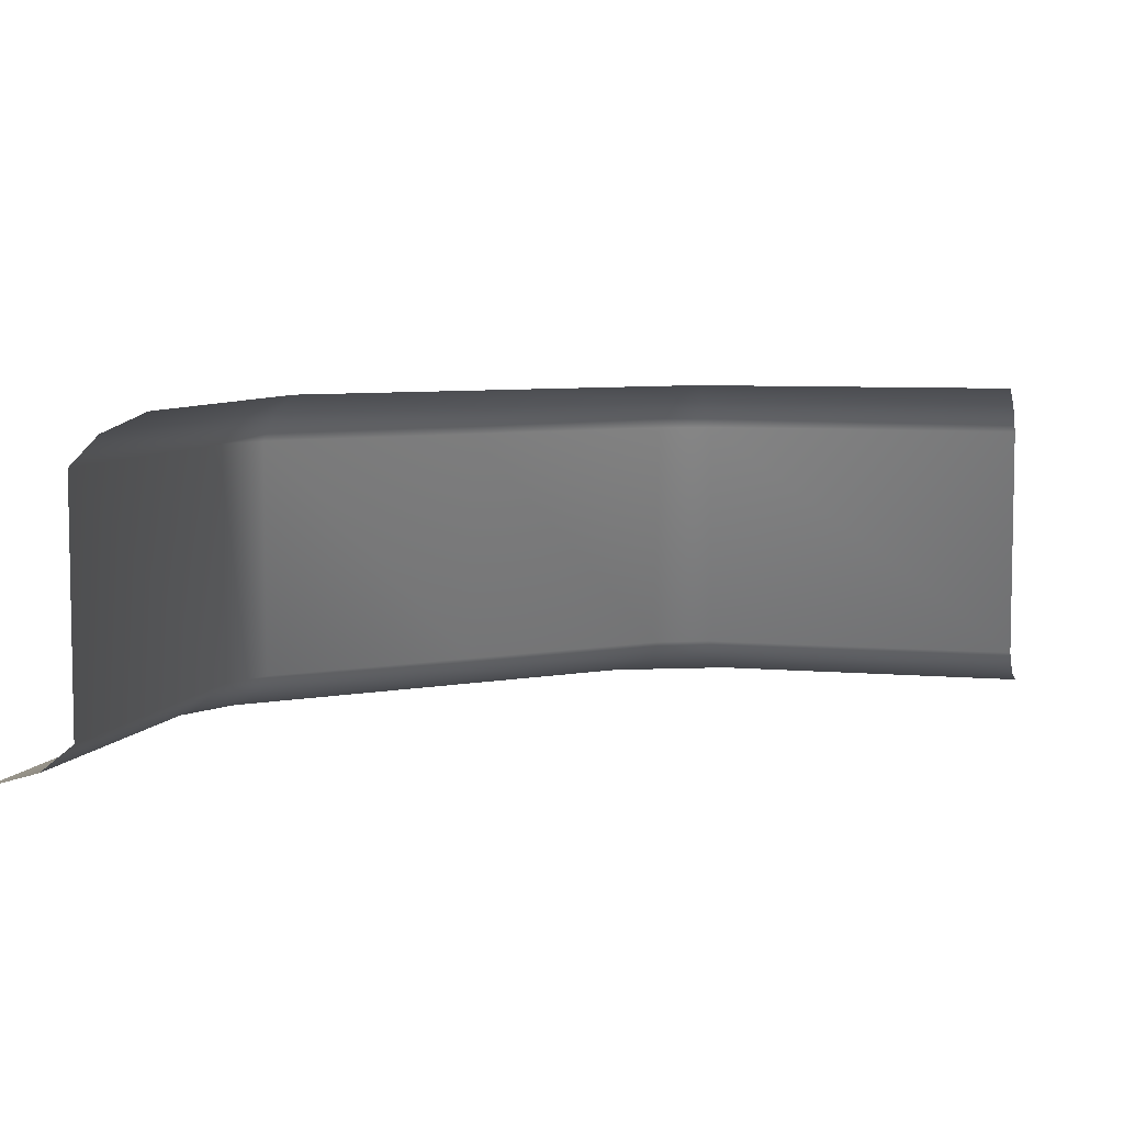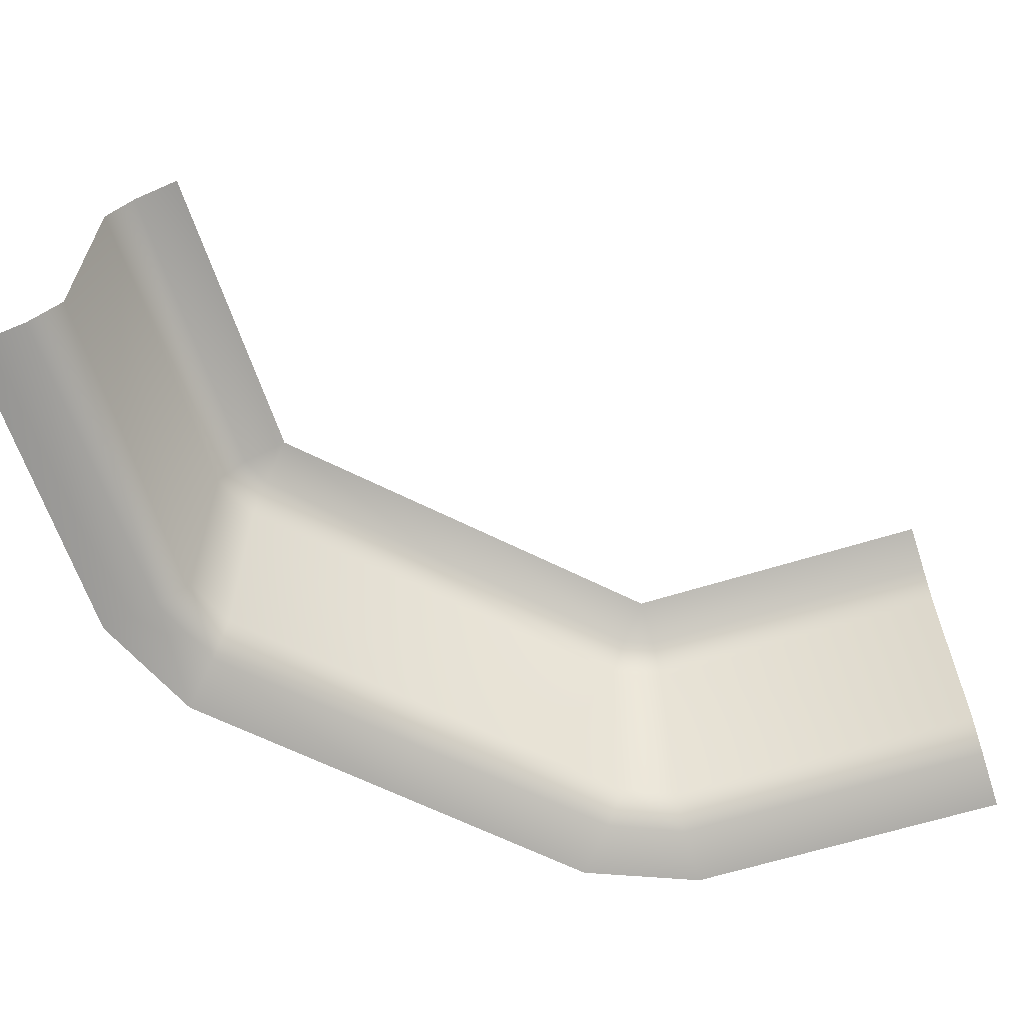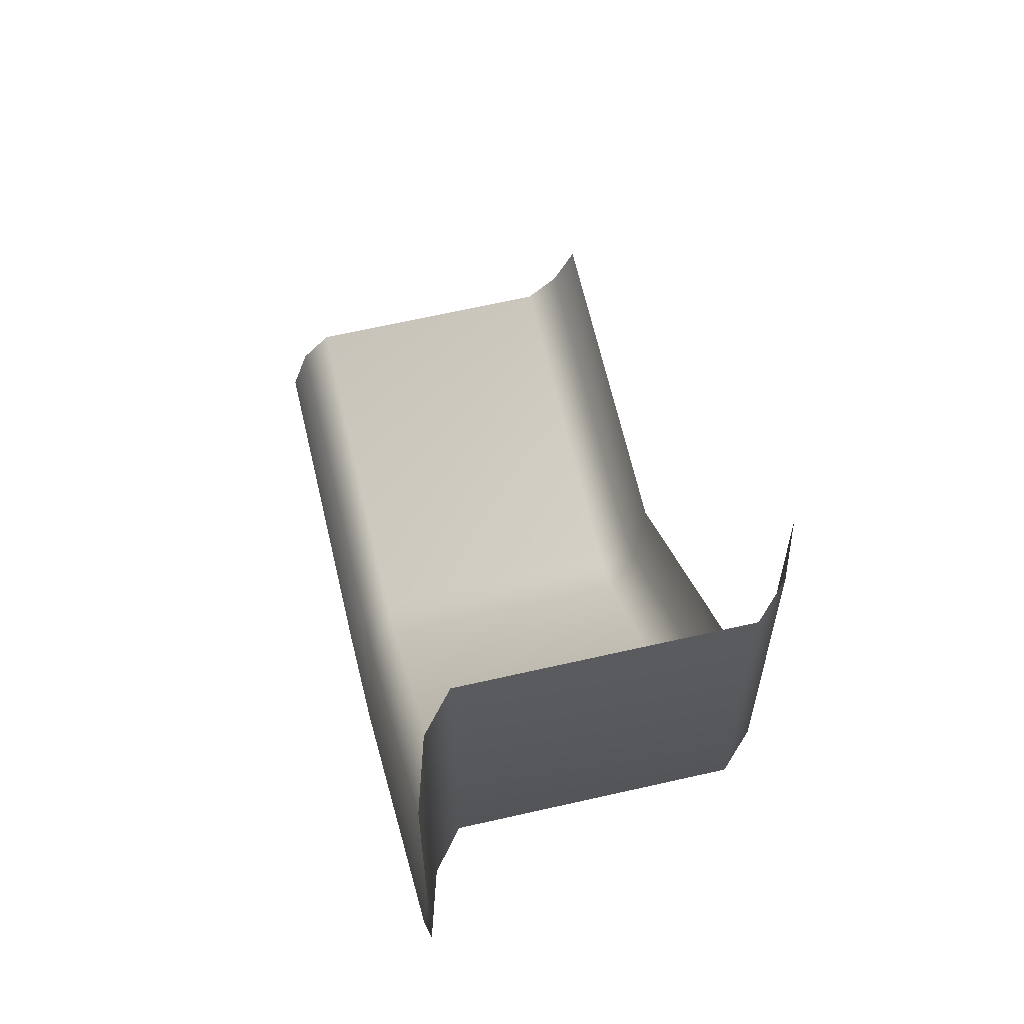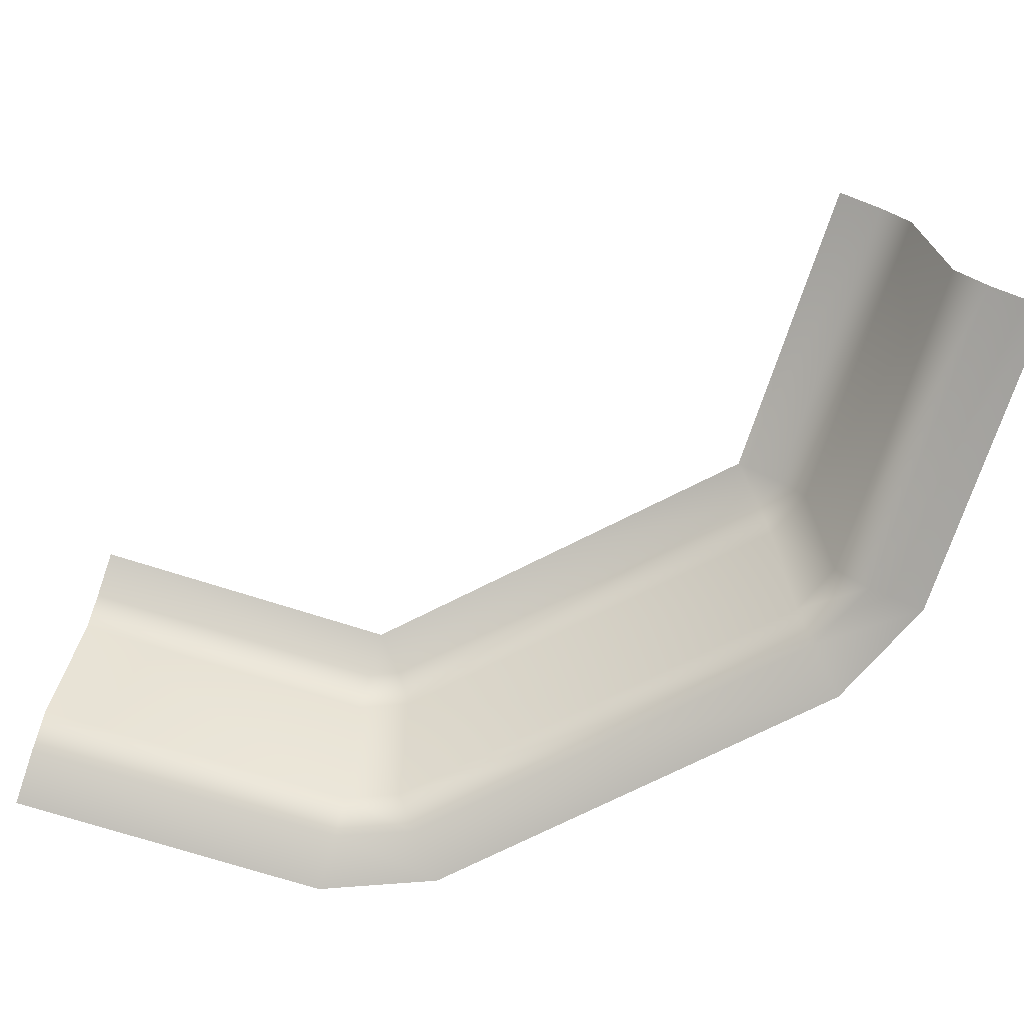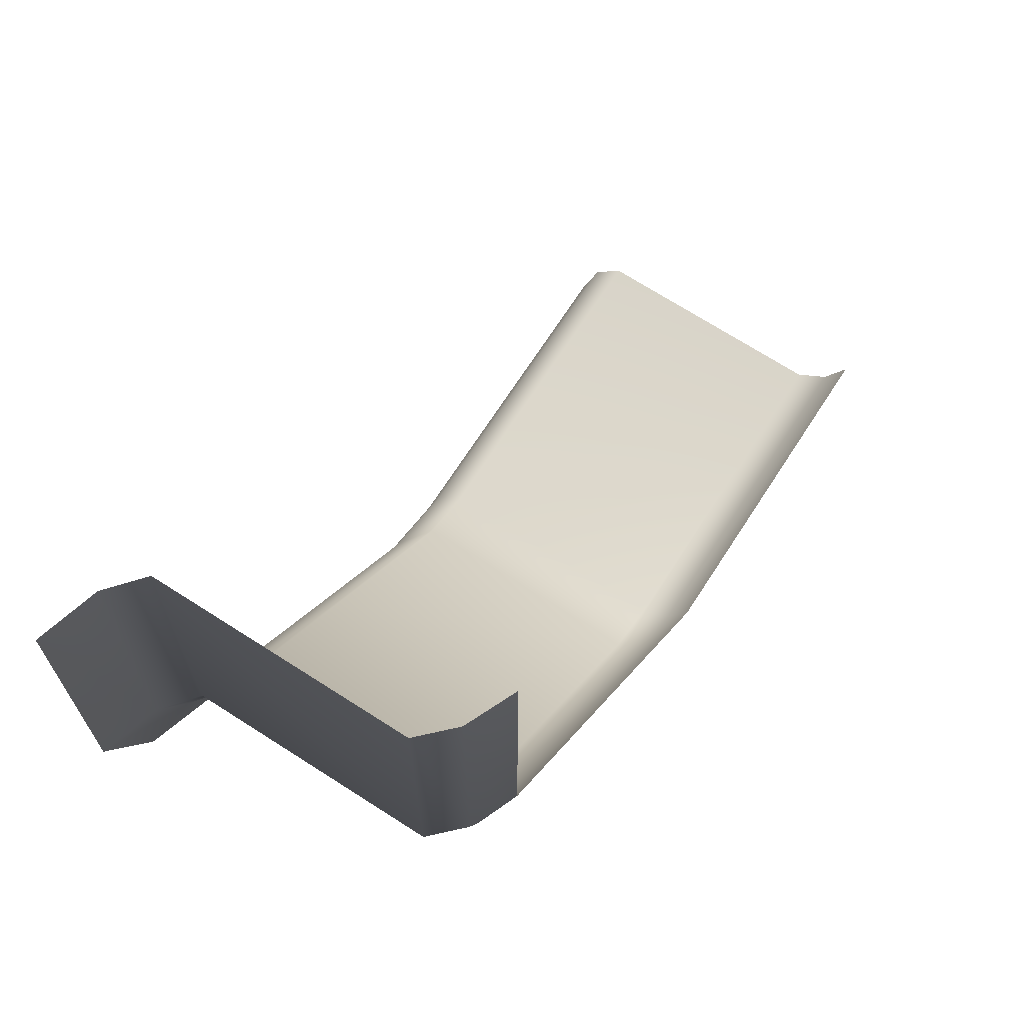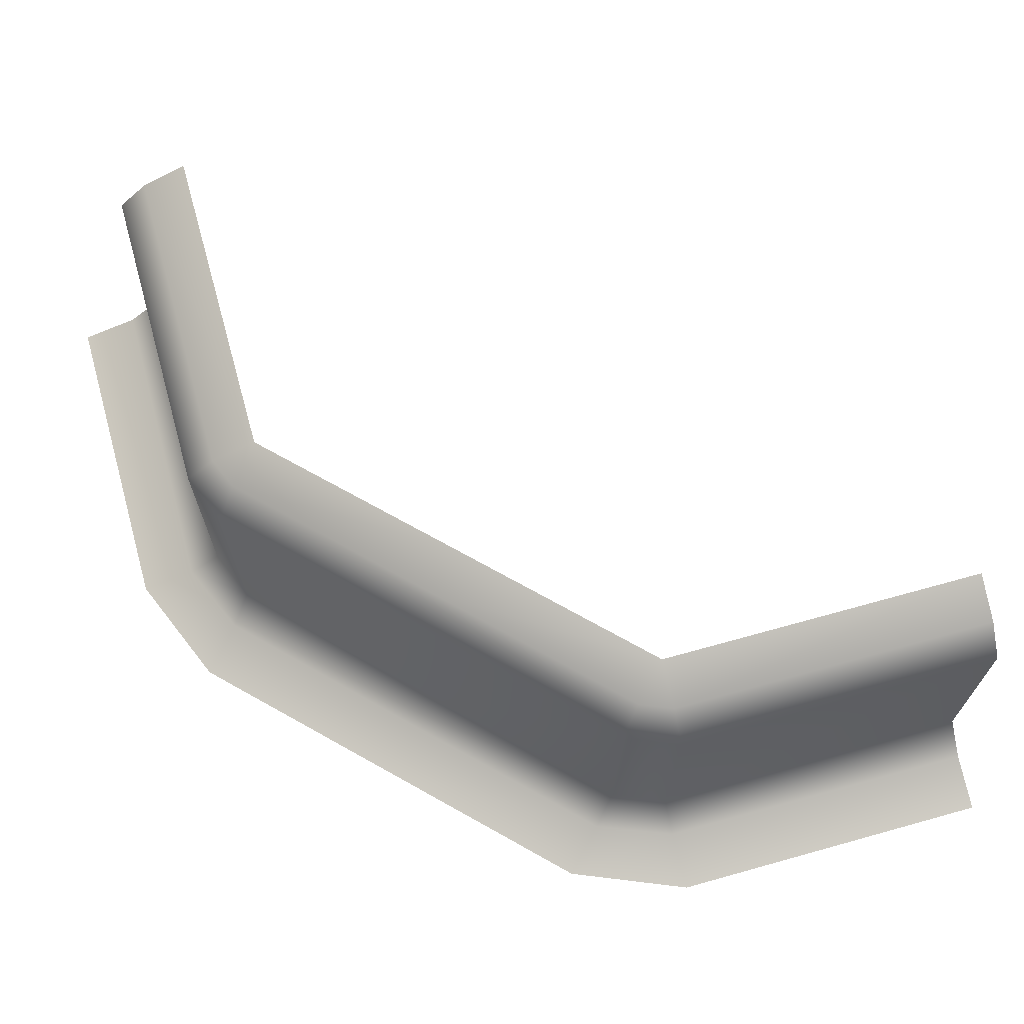
<metadata>
{"format":"obj","ext":"obj","renderer":"f3d","projection":"perspective","resolution":1024,"background":"white","views":[{"elev":6.5,"azim":-75.0,"up":"+Y"},{"elev":-62.2,"azim":-72.2,"up":"+Y"},{"elev":64.5,"azim":77.0,"up":"+Z"},{"elev":-71.1,"azim":-17.9,"up":"+Y"},{"elev":69.6,"azim":122.8,"up":"+Z"},{"elev":69.2,"azim":164.4,"up":"+Y"}]}
</metadata>
<code>
o Cube
v 0 0 0
v -0.5 1 1
v -0.2715 0.8512 0
v -0.2715 0.1318 0
v -0.2715 0.8512 1
v -0.1738 0.04975 1
v -0.1692 0.04975 0
v -0.2715 0.1318 1
v -0.3614 0.9396 1
v -0.3614 0.9396 0
v 0 0 1
v -0.1464 -0.000112 -0.3536
v -0.9022 0.9395 -0.5978
v -0.402 0.9395 -0.09797
v -0.3384 0.1317 -0.1616
v -0.7662 0.04964 -0.7338
v -0.2694 0.04964 -0.2306
v -0.3384 0.8511 -0.1616
v -0.8386 0.1317 -0.6614
v -0.8386 0.8511 -0.6614
v -0.5 0.9999 0
v -0.6466 -0.000112 -0.8534
v -1.402 0.9395 -1.098
v -1.266 0.04964 -1.234
v -1.339 0.1317 -1.161
v -1.339 0.8511 -1.161
v -1 0.9999 -0.4999
v -1.147 -0.000112 -1.353
v -1.5 0.9999 -0.9997
v -2.5 0 -1.5
v -2.5 0.8512 -1.228
v -2.5 0.1318 -1.228
v -1.5 0.8512 -1.228
v -1.5 0.04975 -1.326
v -2.5 0.04975 -1.33
v -1.5 0.1318 -1.228
v -1.5 0.9396 -1.138
v -2.5 0.9396 -1.138
v -1.5 0 -1.5
v -2.5 1 -0.9997
f 6 7 4 8
f 8 4 3 5
f 11 1 7 6
f 5 3 10 9
f 9 10 21 2
f 14 13 27 21
f 18 20 13 14
f 13 23 29 27
f 12 22 16 17
f 15 19 20 18
f 17 16 19 15
f 20 26 23 13
f 22 28 24 16
f 19 25 26 20
f 16 24 25 19
f 34 35 32 36
f 36 32 31 33
f 39 30 35 34
f 33 31 38 37
f 37 38 40 29
f 21 10 14
f 3 18 14 10
f 4 15 18 3
f 7 17 15 4
f 1 12 17 7
f 29 23 37
f 26 33 37 23
f 25 36 33 26
f 24 34 36 25
f 28 39 34 24

</code>
